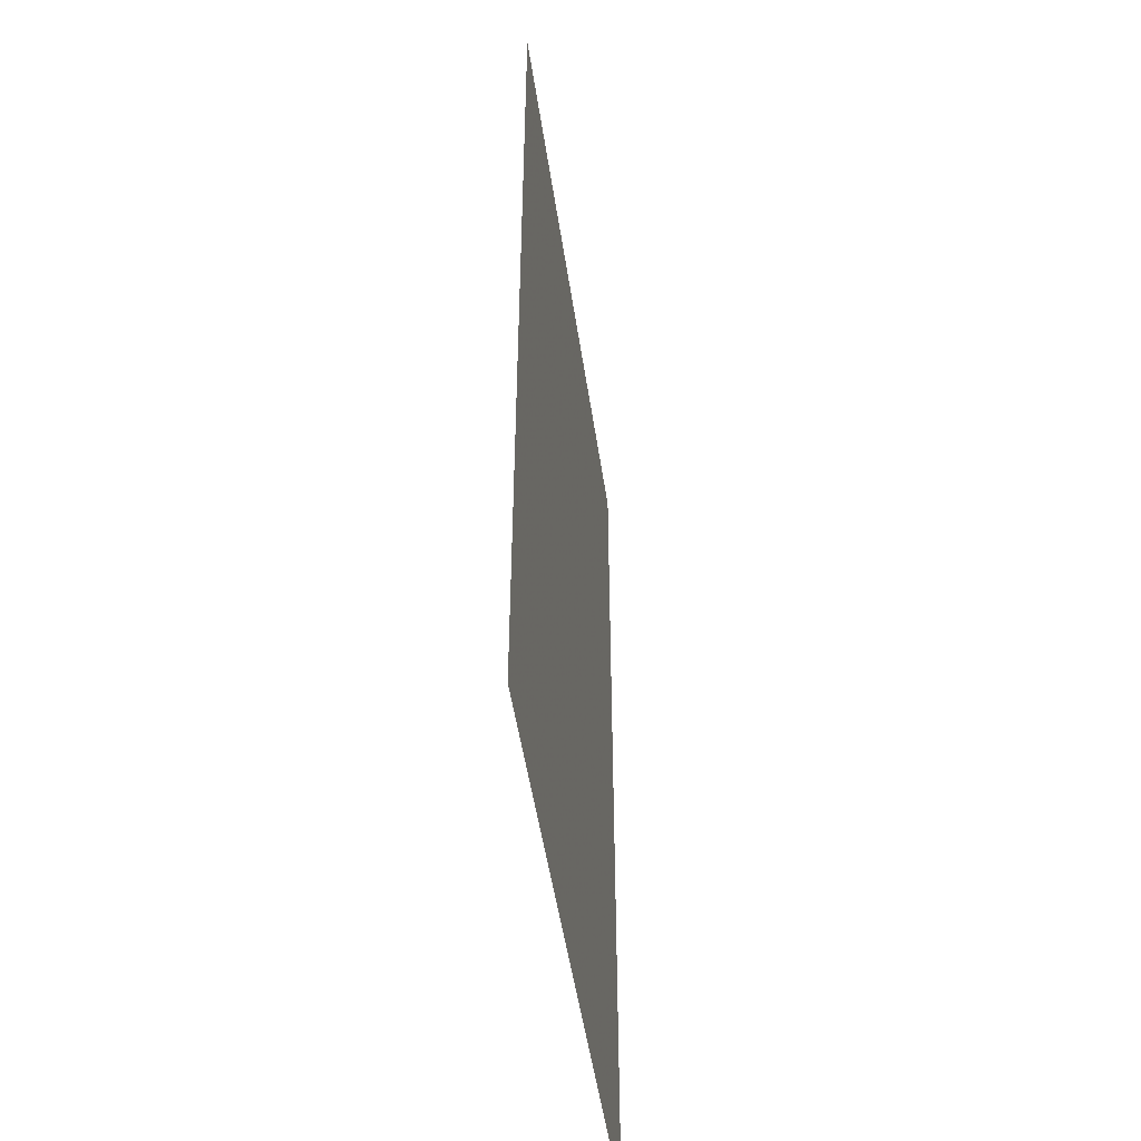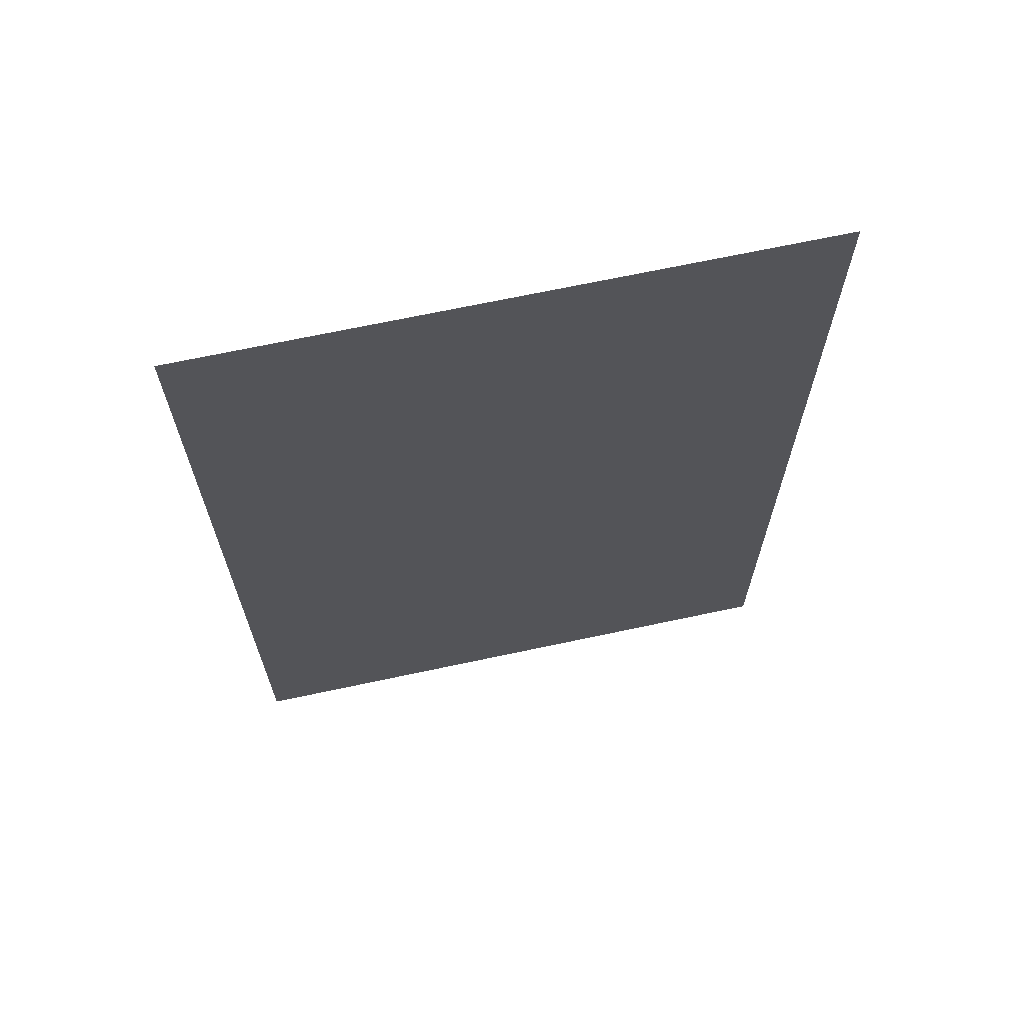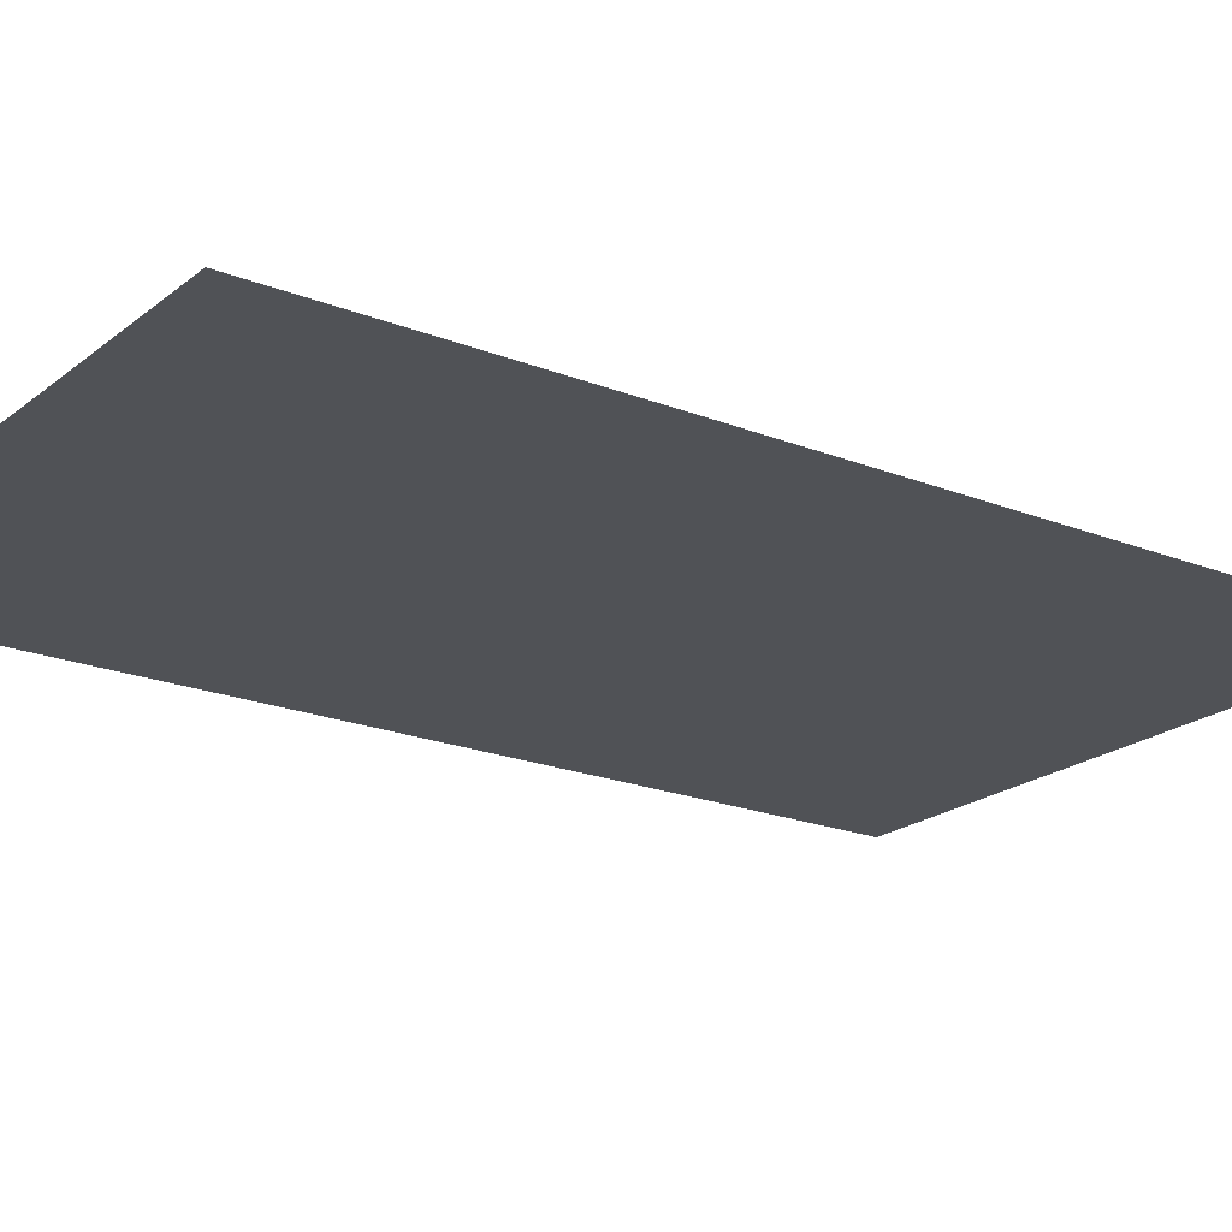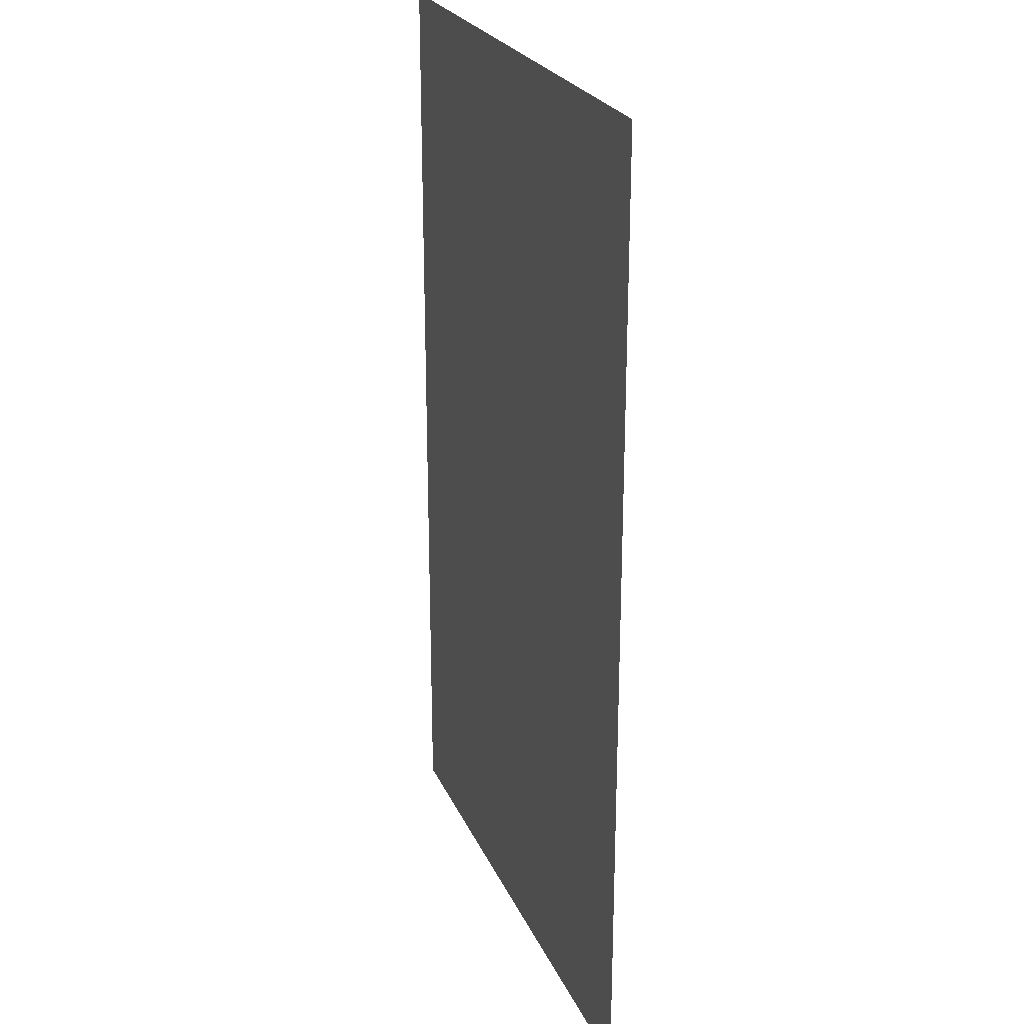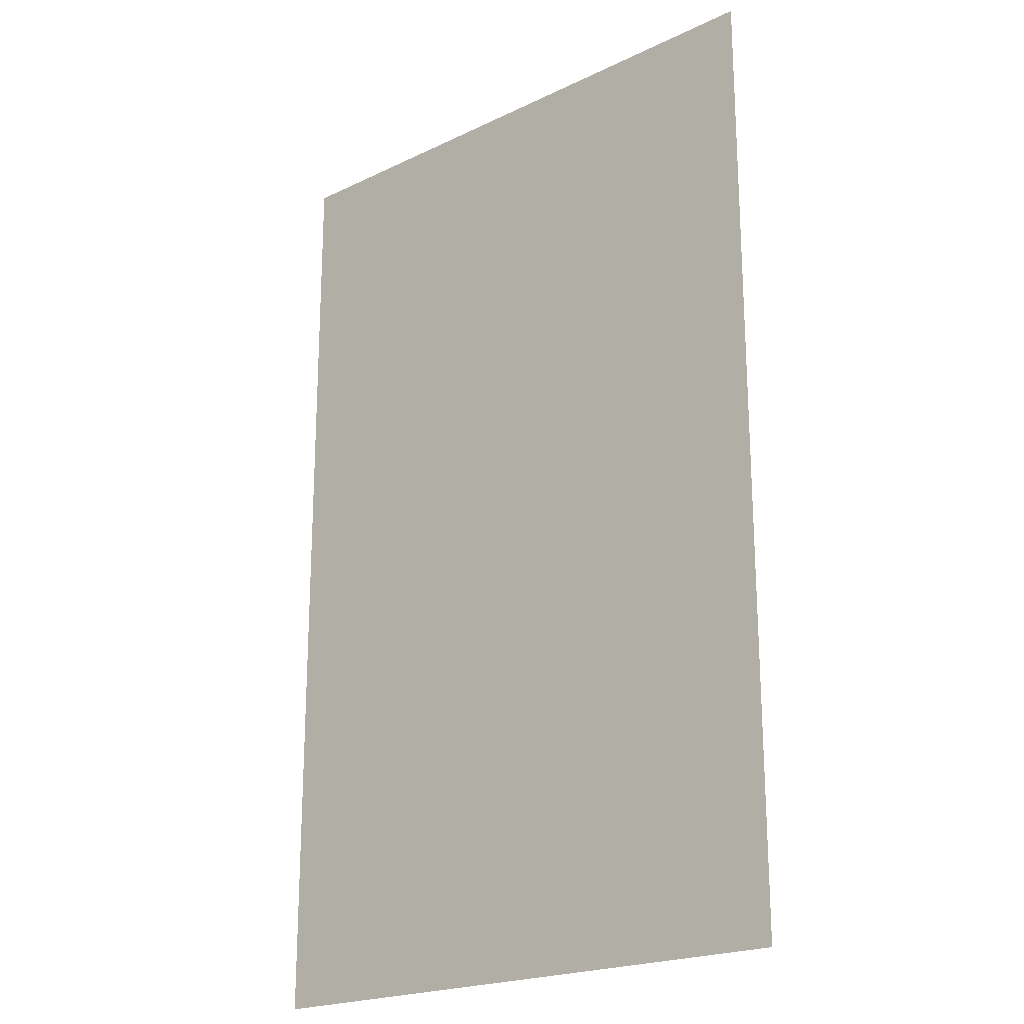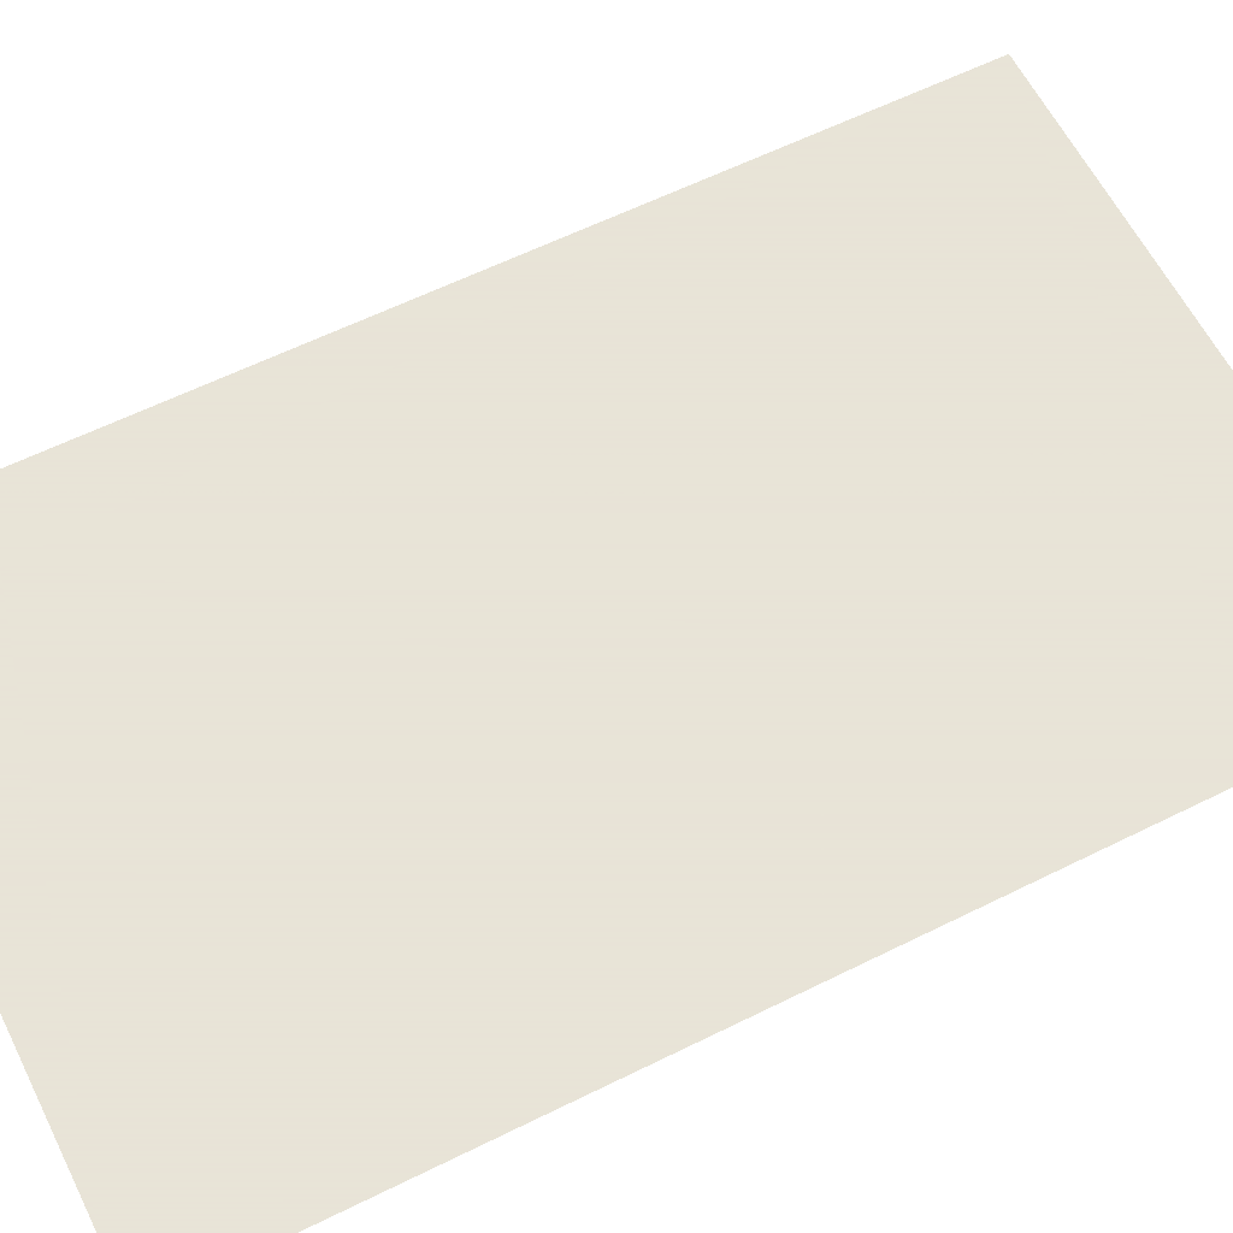
<metadata>
{"format":"obj","ext":"obj","renderer":"f3d","projection":"perspective","resolution":1024,"background":"white","views":[{"elev":-50.5,"azim":98.4,"up":"+Y"},{"elev":68.4,"azim":167.9,"up":"+Y"},{"elev":-20.7,"azim":-125.6,"up":"+Z"},{"elev":24.2,"azim":70.6,"up":"+Y"},{"elev":-21.1,"azim":40.6,"up":"+Y"},{"elev":61.4,"azim":63.3,"up":"+Z"}]}
</metadata>
<code>
v -11.03 -0.563 0.05
v -11.03 -22.11 0.05
v 2.339 -0.563 0.05
v 2.339 -22.11 0.05
g Terrain_(12)_1703_24
f 1 3 2
f 2 3 4

</code>
